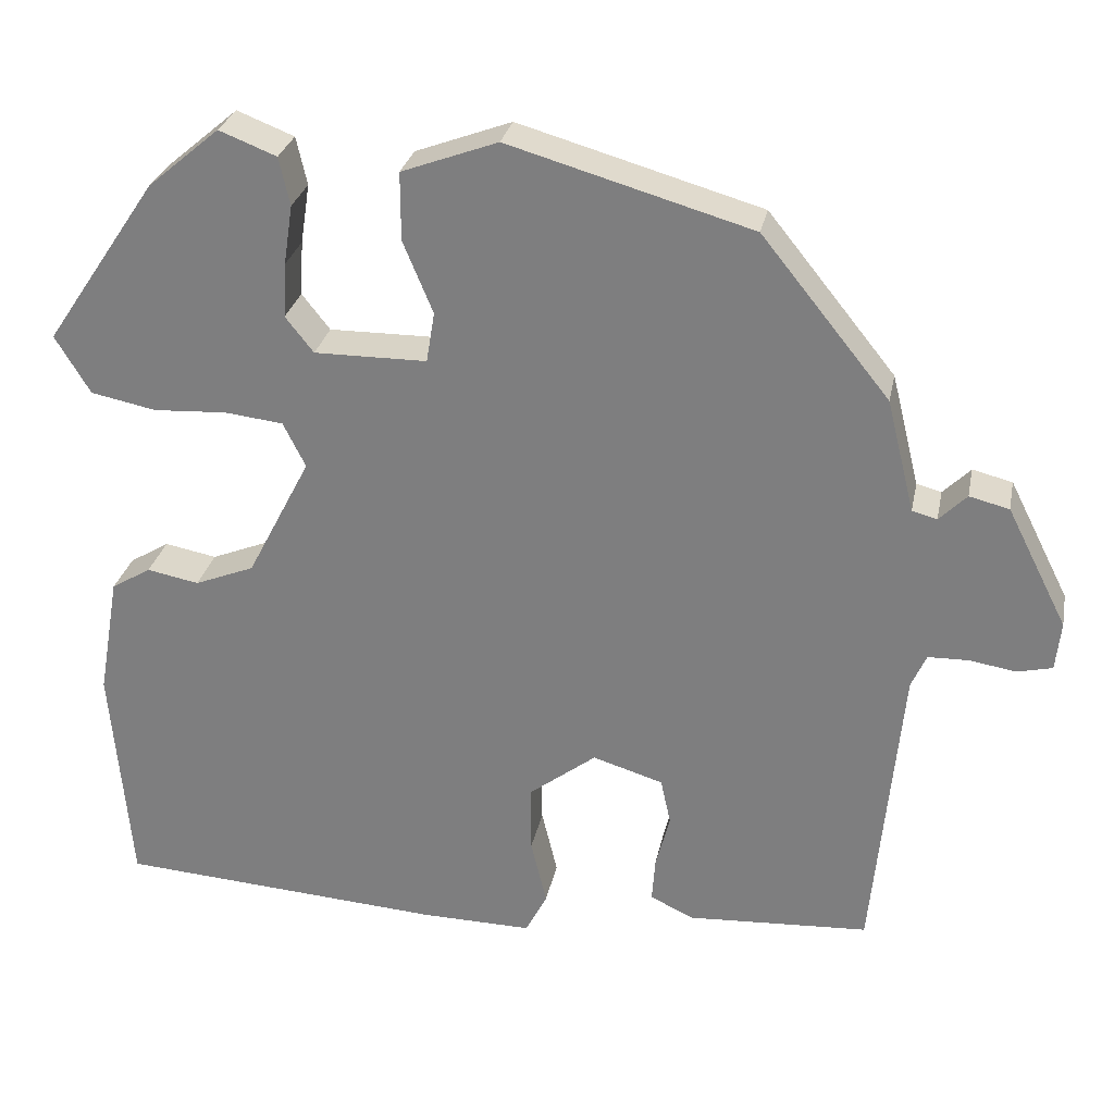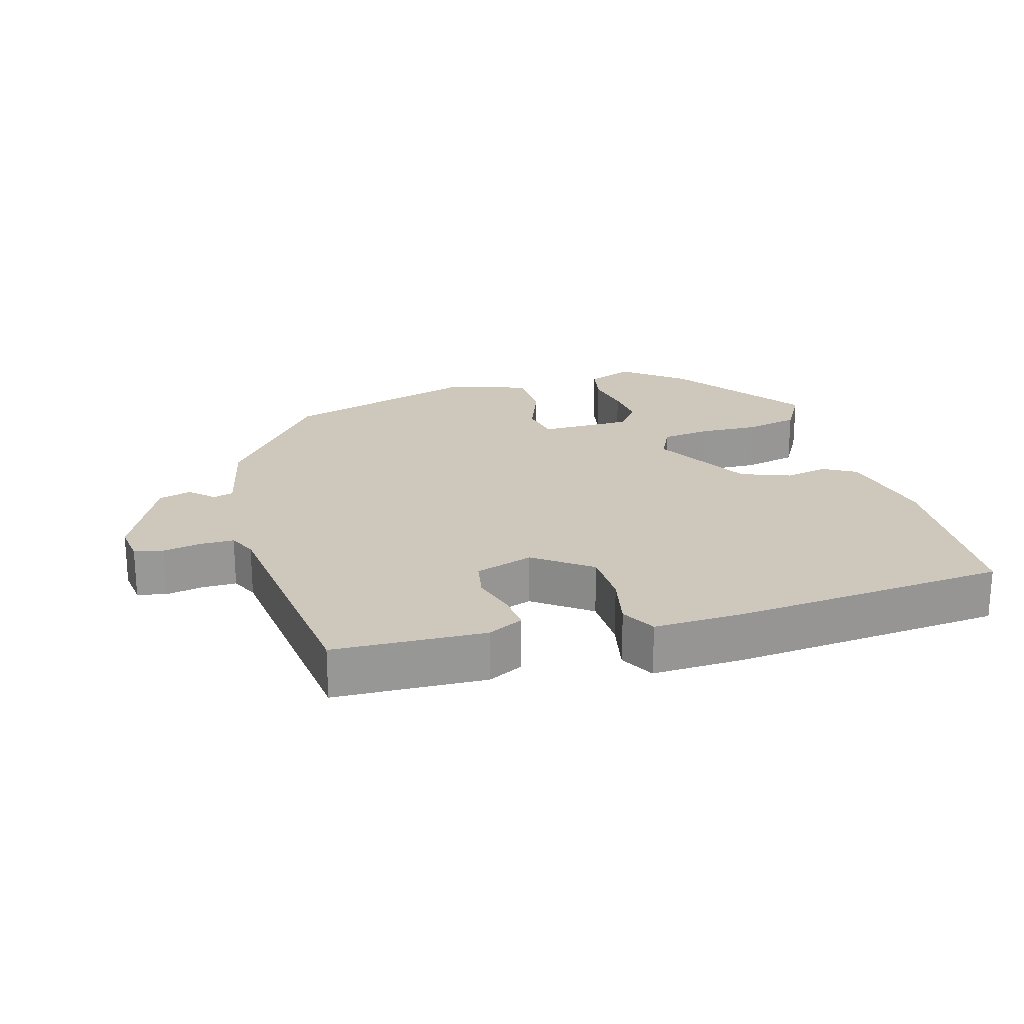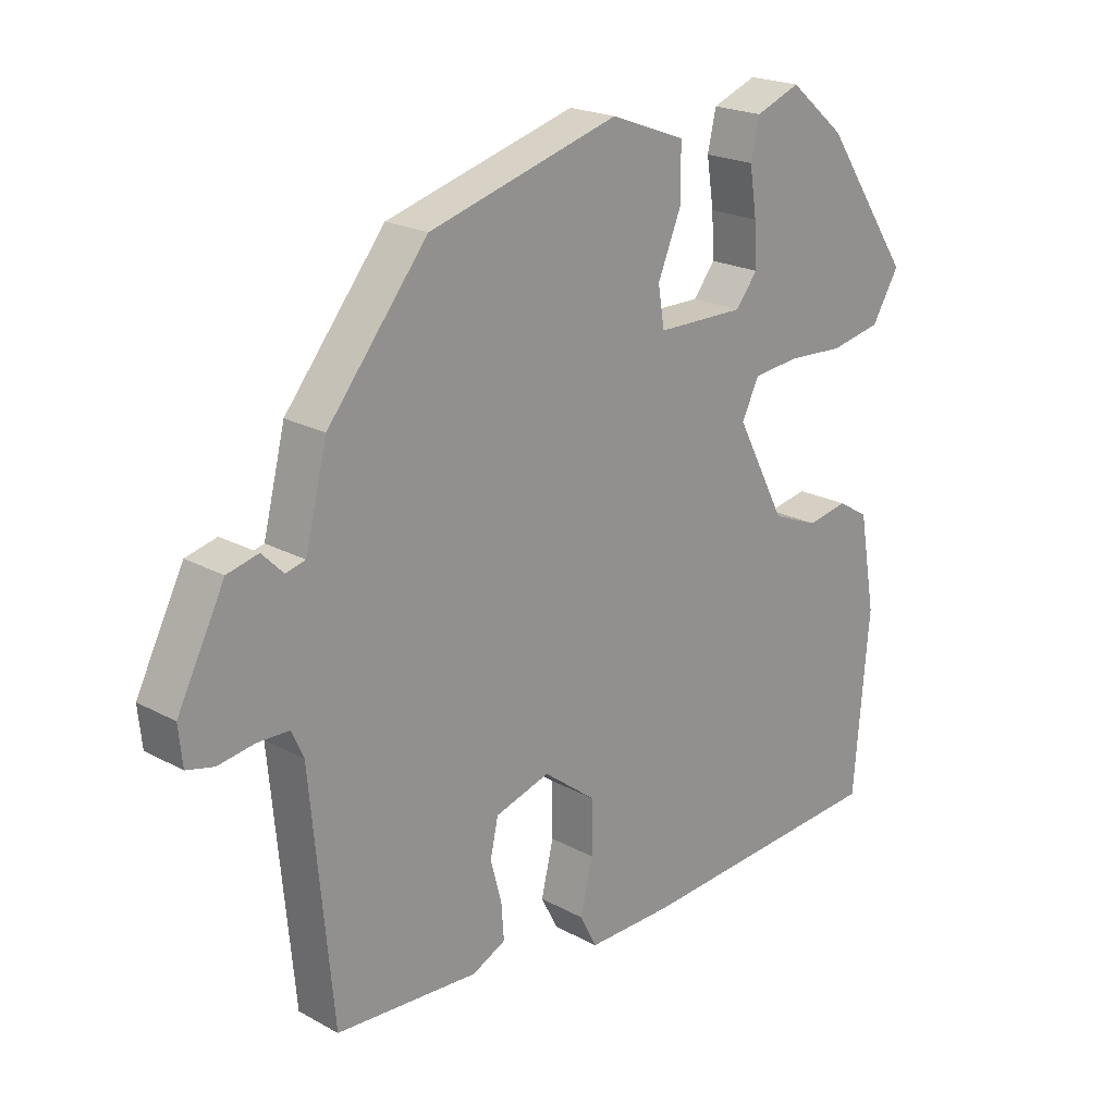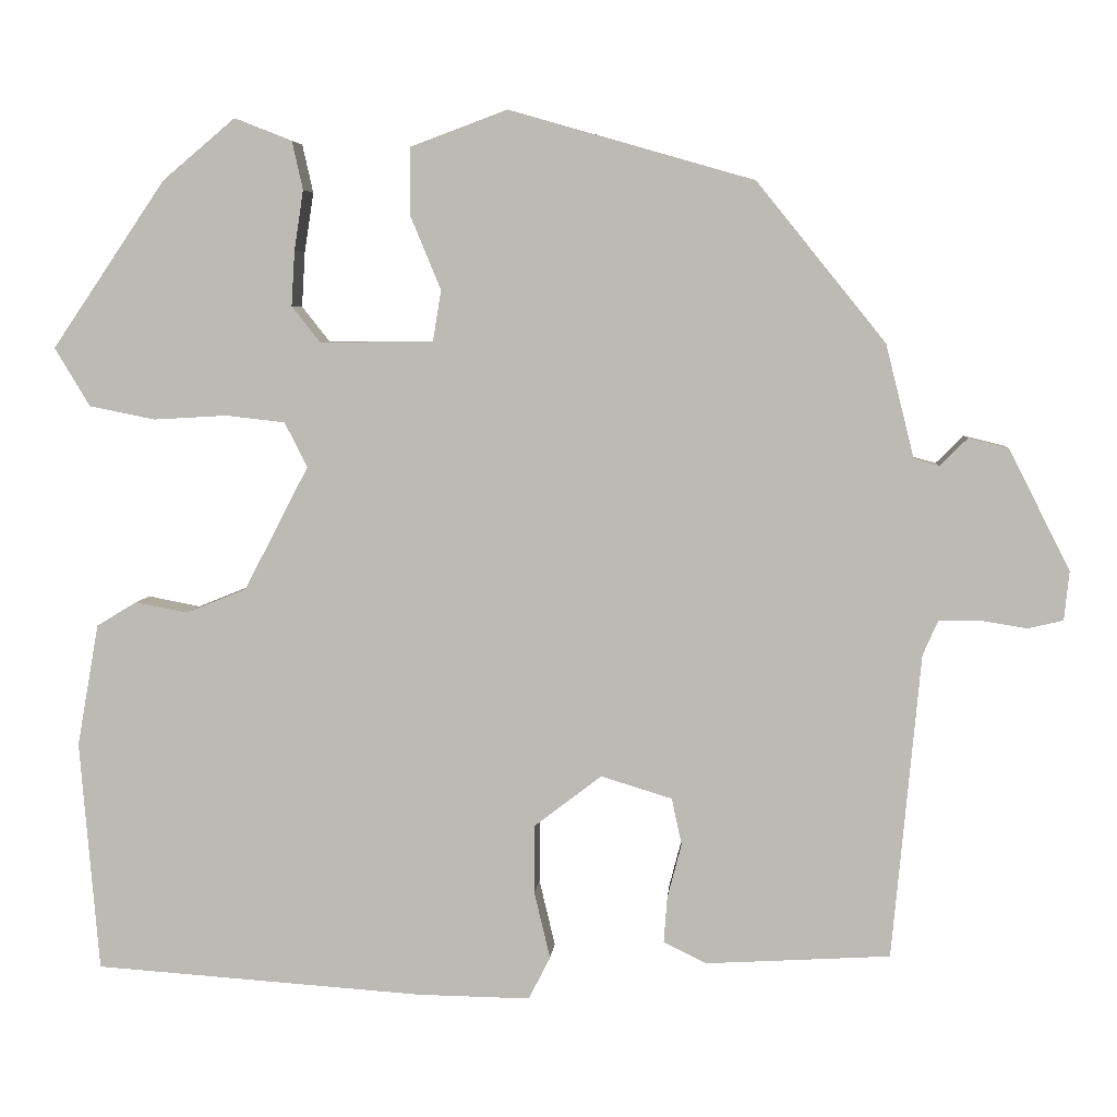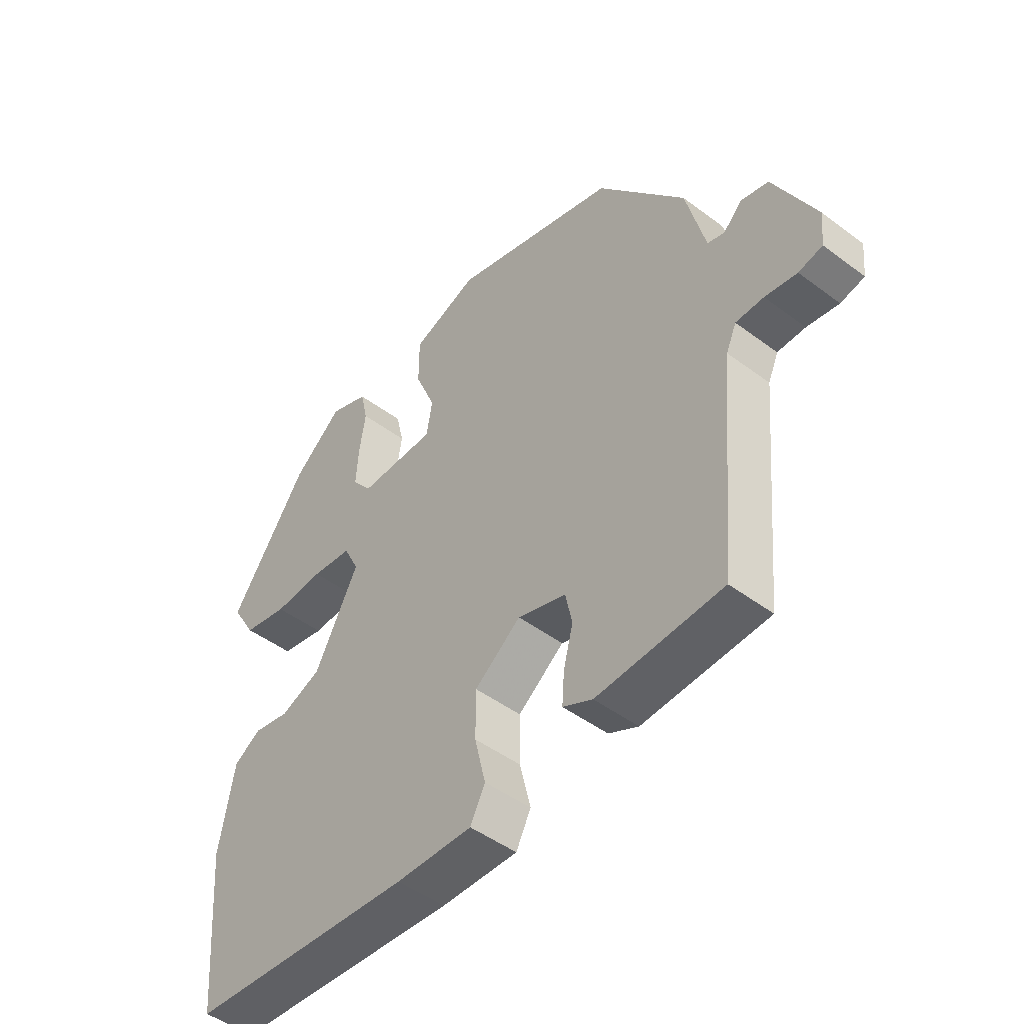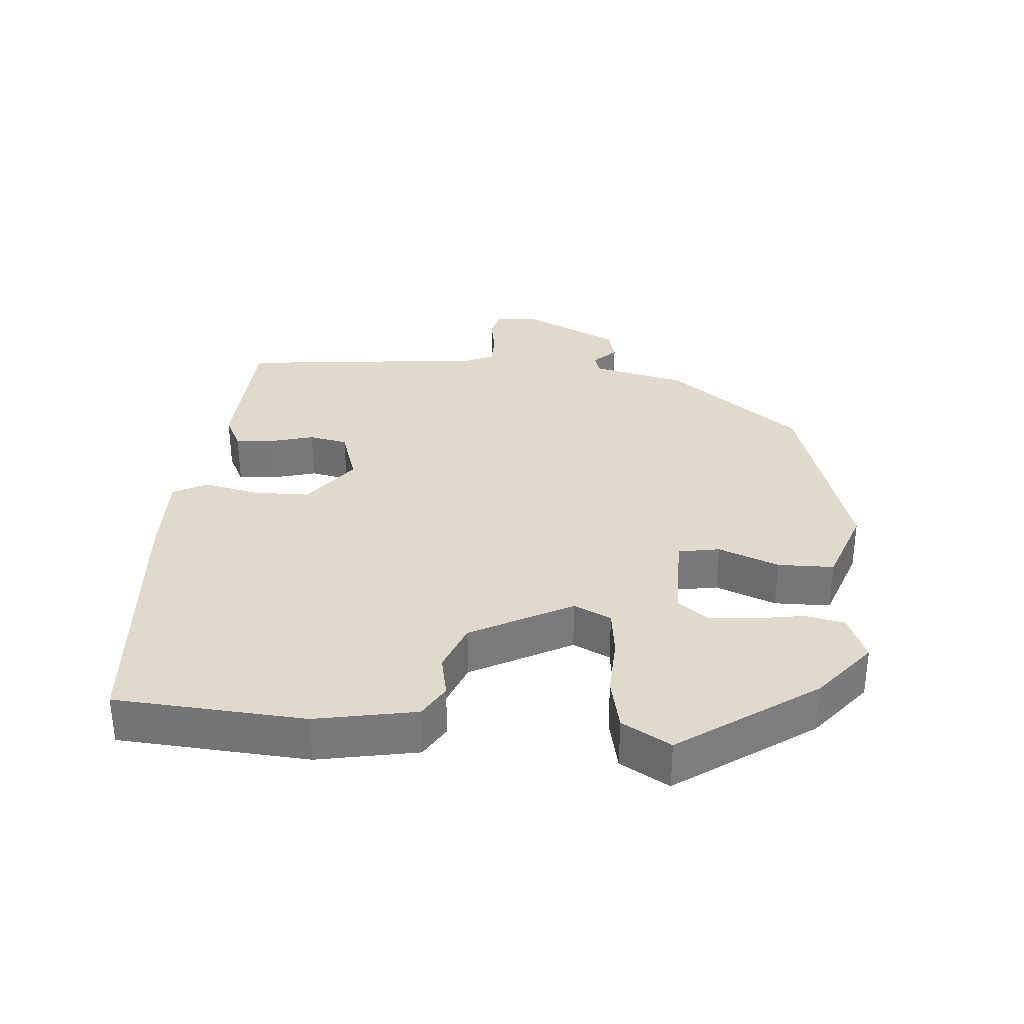
<metadata>
{"format":"obj","ext":"obj","renderer":"f3d","projection":"perspective","resolution":1024,"background":"white","views":[{"elev":28.4,"azim":11.3,"up":"+Z"},{"elev":21.9,"azim":162.7,"up":"+Y"},{"elev":21.1,"azim":134.3,"up":"+Z"},{"elev":5.2,"azim":4.6,"up":"+Z"},{"elev":-47.4,"azim":49.8,"up":"+Z"},{"elev":32.5,"azim":-86.0,"up":"+Y"}]}
</metadata>
<code>
v 0.491 0.07 -0.467
v 0.271 0.07 -0.48
v 0.219 0.07 -0.455
v 0.223 0.07 -0.4
v 0.24 0.07 -0.335
v 0.228 0.07 -0.279
v 0.143 0.07 -0.253
v 0.062 0.07 -0.315
v 0.062 0.07 -0.397
v 0.081 0.07 -0.477
v 0.055 0.07 -0.528
v -0.079 0.07 -0.526
v -0.475 0.07 -0.499
v -0.498 0.07 -0.223
v -0.472 0.07 -0.076
v -0.424 0.07 -0.047
v -0.361 0.07 -0.059
v -0.289 0.07 -0.03
v -0.212 0.07 0.118
v -0.239 0.07 0.172
v -0.31 0.07 0.18
v -0.398 0.07 0.175
v -0.477 0.07 0.191
v -0.519 0.07 0.261
v -0.383 0.07 0.461
v -0.296 0.07 0.534
v -0.227 0.07 0.507
v -0.214 0.07 0.449
v -0.225 0.07 0.377
v -0.229 0.07 0.311
v -0.195 0.07 0.268
v -0.059 0.07 0.269
v -0.049 0.07 0.33
v -0.085 0.07 0.417
v -0.085 0.07 0.499
v 0.031 0.07 0.542
v 0.324 0.07 0.458
v 0.478 0.07 0.267
v 0.512 0.07 0.131
v 0.542 0.07 0.123
v 0.575 0.07 0.156
v 0.623 0.07 0.144
v 0.696 0.07 0
v 0.69 0.07 -0.059
v 0.648 0.07 -0.069
v 0.592 0.07 -0.06
v 0.543 0.07 -0.061
v 0.525 0.07 -0.102
v 0.491 0 -0.467
v 0.271 0 -0.48
v 0.219 0 -0.455
v 0.223 0 -0.4
v 0.24 0 -0.335
v 0.228 0 -0.279
v 0.143 0 -0.253
v 0.062 0 -0.315
v 0.062 0 -0.397
v 0.081 0 -0.477
v 0.055 0 -0.528
v -0.079 0 -0.526
v -0.475 0 -0.499
v -0.498 0 -0.223
v -0.472 0 -0.076
v -0.424 0 -0.047
v -0.361 0 -0.059
v -0.289 0 -0.03
v -0.212 0 0.118
v -0.239 0 0.172
v -0.31 0 0.18
v -0.398 0 0.175
v -0.477 0 0.191
v -0.519 0 0.261
v -0.383 0 0.461
v -0.296 0 0.534
v -0.227 0 0.507
v -0.214 0 0.449
v -0.225 0 0.377
v -0.229 0 0.311
v -0.195 0 0.268
v -0.059 0 0.269
v -0.049 0 0.33
v -0.085 0 0.417
v -0.085 0 0.499
v 0.031 0 0.542
v 0.324 0 0.458
v 0.478 0 0.267
v 0.512 0 0.131
v 0.542 0 0.123
v 0.575 0 0.156
v 0.623 0 0.144
v 0.696 0 0
v 0.69 0 -0.059
v 0.648 0 -0.069
v 0.592 0 -0.06
v 0.543 0 -0.061
v 0.525 0 -0.102
f 44 45 46
f 43 44 46
f 42 43 46
f 41 42 46
f 40 41 46
f 39 40 46 47
f 39 47 48
f 38 39 48
f 37 38 48
f 36 37 48
f 35 36 48
f 34 35 48
f 33 34 48
f 27 28 29
f 26 27 29
f 25 26 29
f 24 25 29
f 23 24 29
f 22 23 29
f 21 22 29
f 20 21 29 30
f 19 20 30 31
f 15 16 17
f 14 15 17
f 13 14 17
f 12 13 17
f 11 12 17
f 10 11 17
f 9 10 17
f 8 9 17 18
f 7 8 18 19
f 3 4 5
f 2 3 5
f 1 2 5
f 48 1 5
f 48 5 6
f 48 6 7
f 33 48 7
f 32 33 7
f 7 19 31 32
f 94 93 92
f 94 92 91
f 94 91 90
f 94 90 89
f 94 89 88
f 95 94 88 87
f 96 95 87
f 96 87 86
f 96 86 85
f 96 85 84
f 96 84 83
f 96 83 82
f 96 82 81
f 77 76 75
f 77 75 74
f 77 74 73
f 77 73 72
f 77 72 71
f 77 71 70
f 77 70 69
f 78 77 69 68
f 79 78 68 67
f 65 64 63
f 65 63 62
f 65 62 61
f 65 61 60
f 65 60 59
f 65 59 58
f 65 58 57
f 66 65 57 56
f 67 66 56 55
f 53 52 51
f 53 51 50
f 53 50 49
f 53 49 96
f 54 53 96
f 55 54 96
f 55 96 81
f 55 81 80
f 80 79 67 55
f 1 49 50 2
f 2 50 51 3
f 3 51 52 4
f 4 52 53 5
f 5 53 54 6
f 6 54 55 7
f 7 55 56 8
f 8 56 57 9
f 9 57 58 10
f 10 58 59 11
f 11 59 60 12
f 12 60 61 13
f 13 61 62 14
f 14 62 63 15
f 15 63 64 16
f 16 64 65 17
f 17 65 66 18
f 18 66 67 19
f 19 67 68 20
f 20 68 69 21
f 21 69 70 22
f 22 70 71 23
f 23 71 72 24
f 24 72 73 25
f 25 73 74 26
f 26 74 75 27
f 27 75 76 28
f 28 76 77 29
f 29 77 78 30
f 30 78 79 31
f 31 79 80 32
f 32 80 81 33
f 33 81 82 34
f 34 82 83 35
f 35 83 84 36
f 36 84 85 37
f 37 85 86 38
f 38 86 87 39
f 39 87 88 40
f 40 88 89 41
f 41 89 90 42
f 42 90 91 43
f 43 91 92 44
f 44 92 93 45
f 45 93 94 46
f 46 94 95 47
f 47 95 96 48
f 48 96 49 1

</code>
